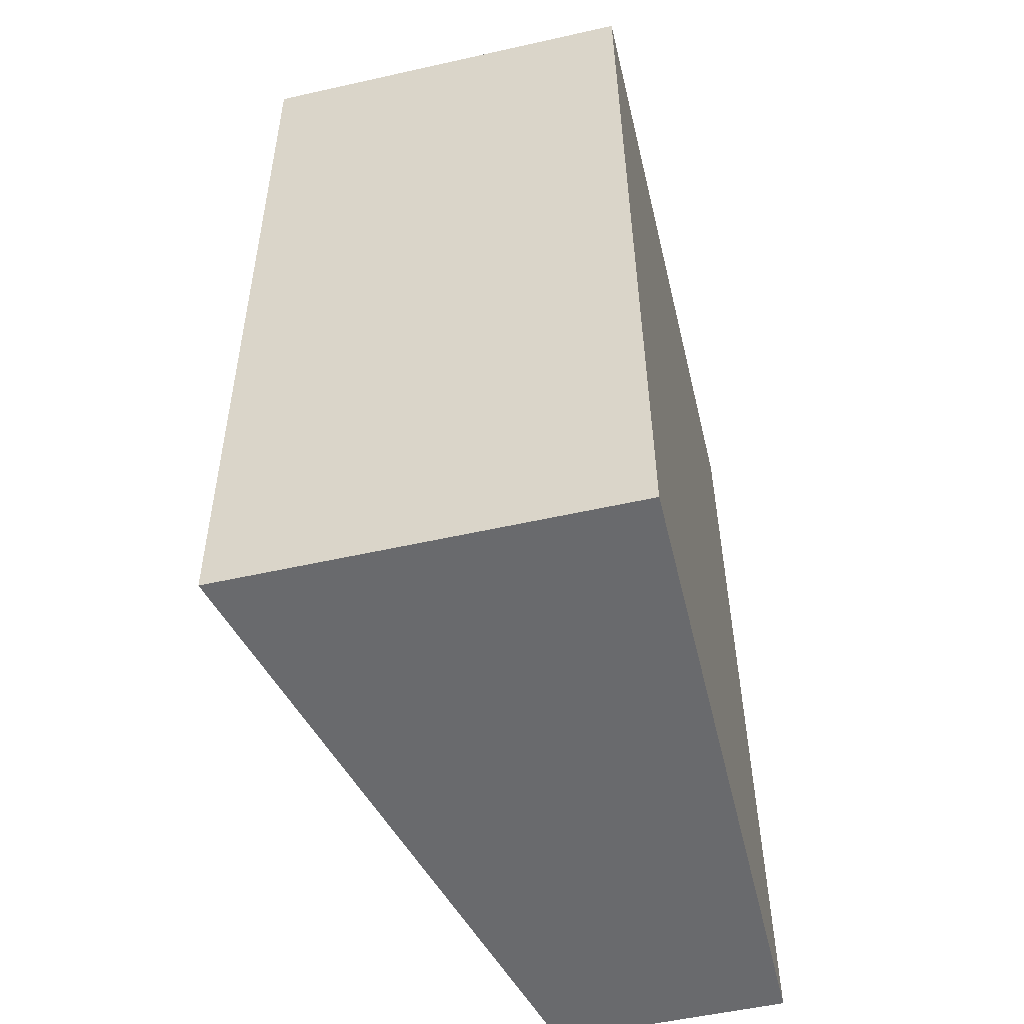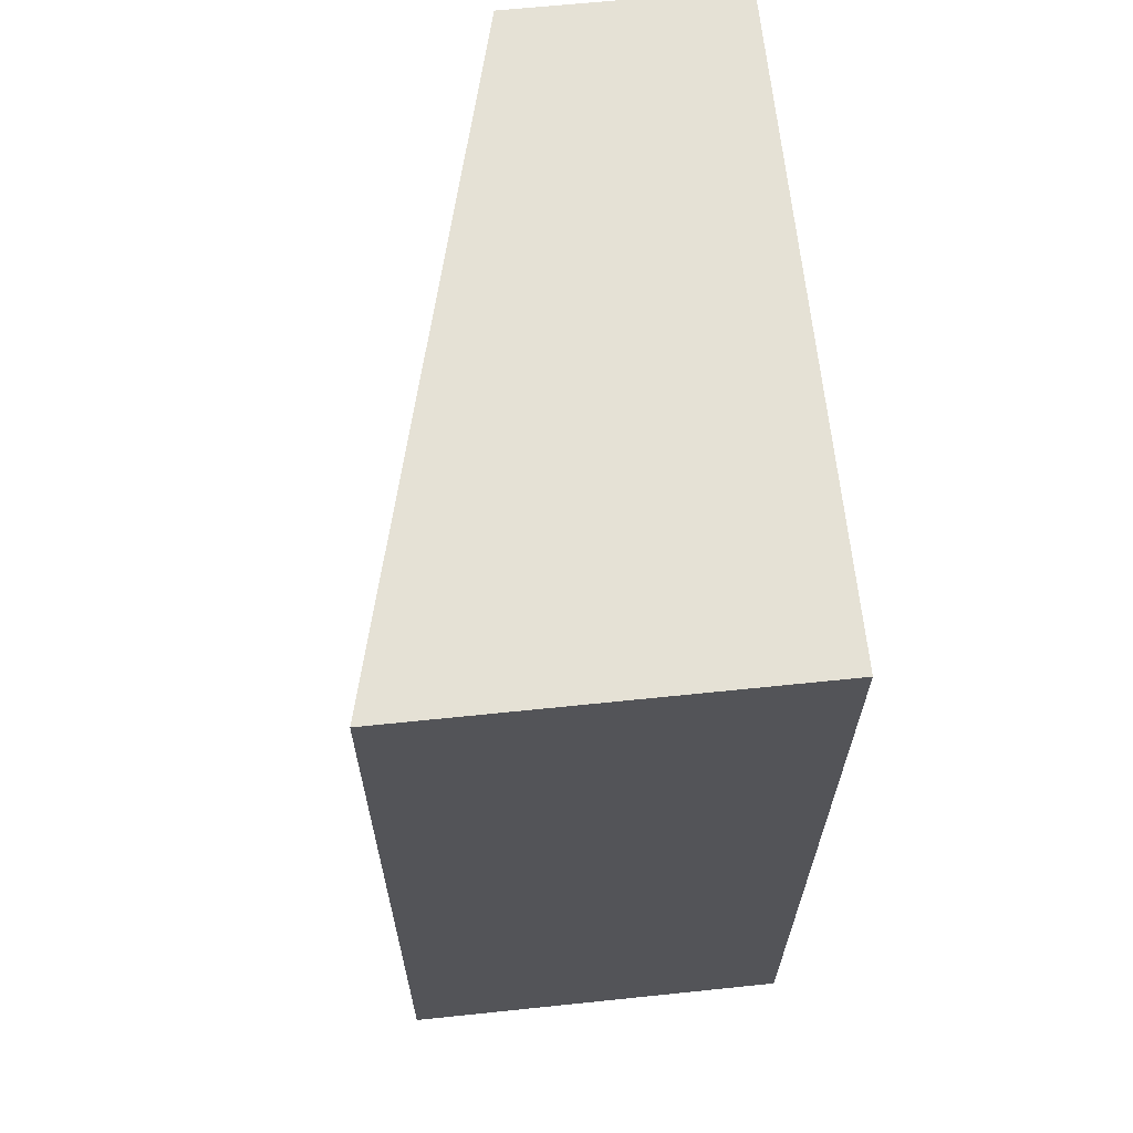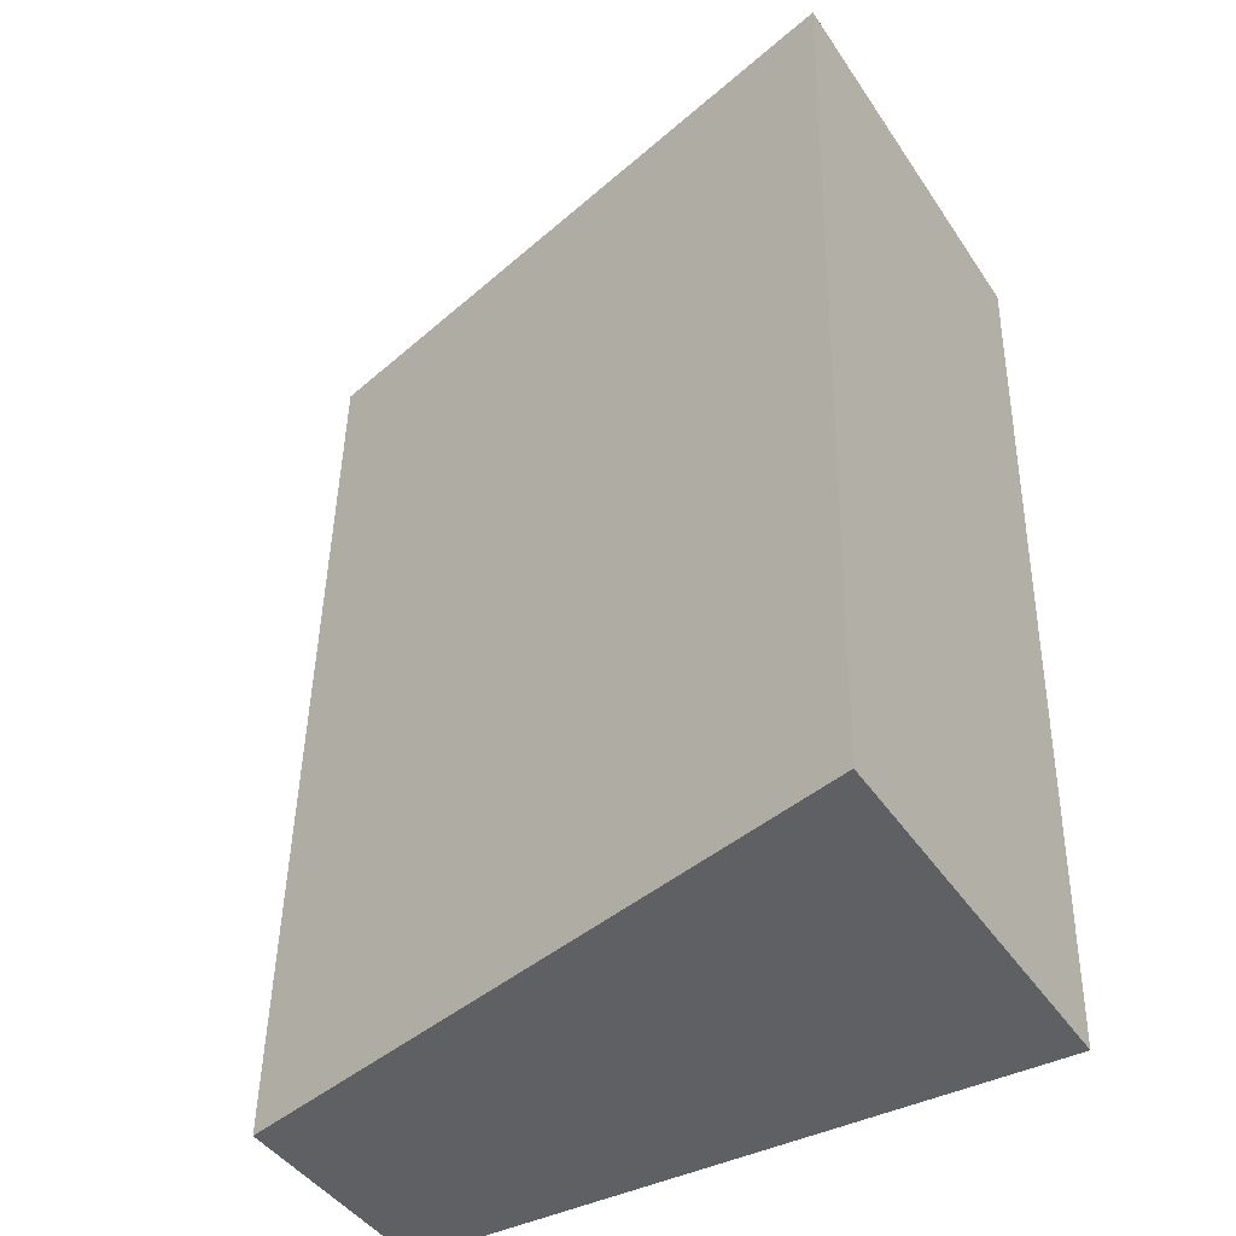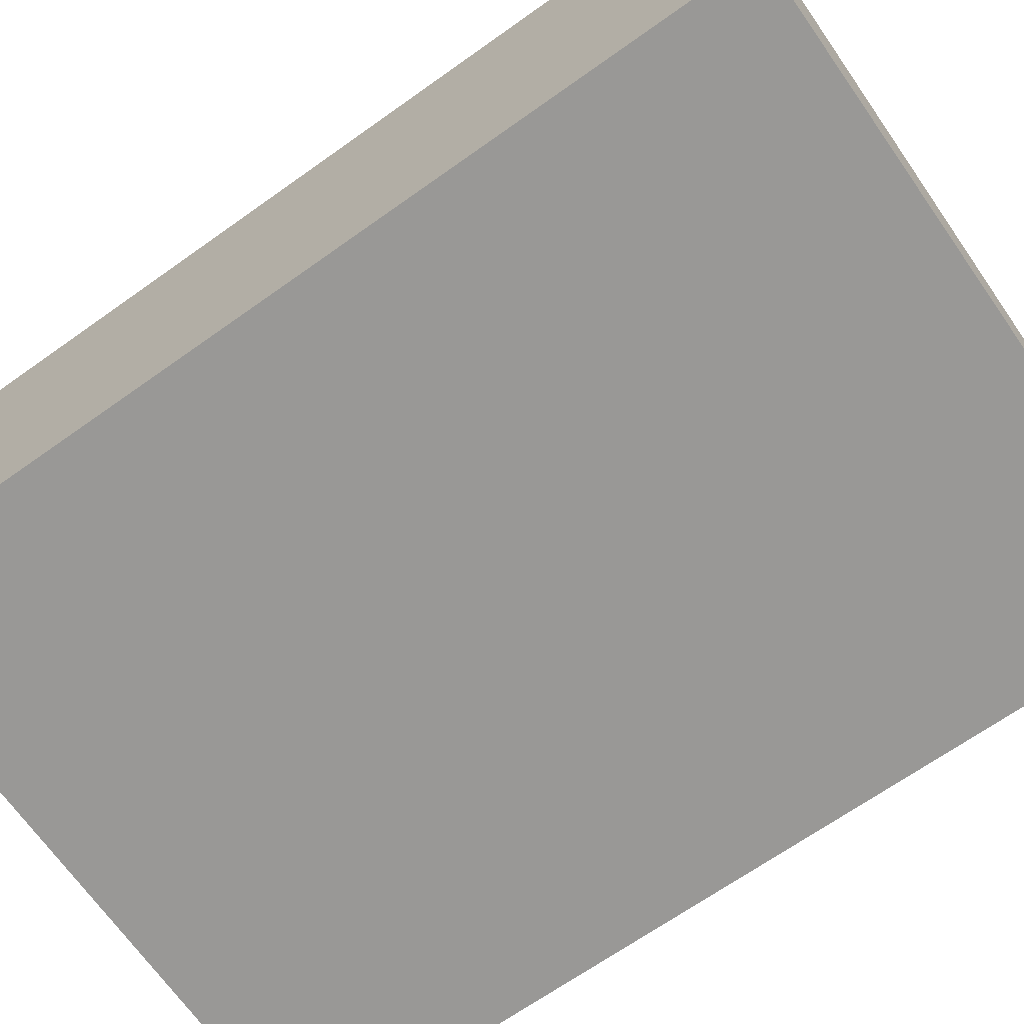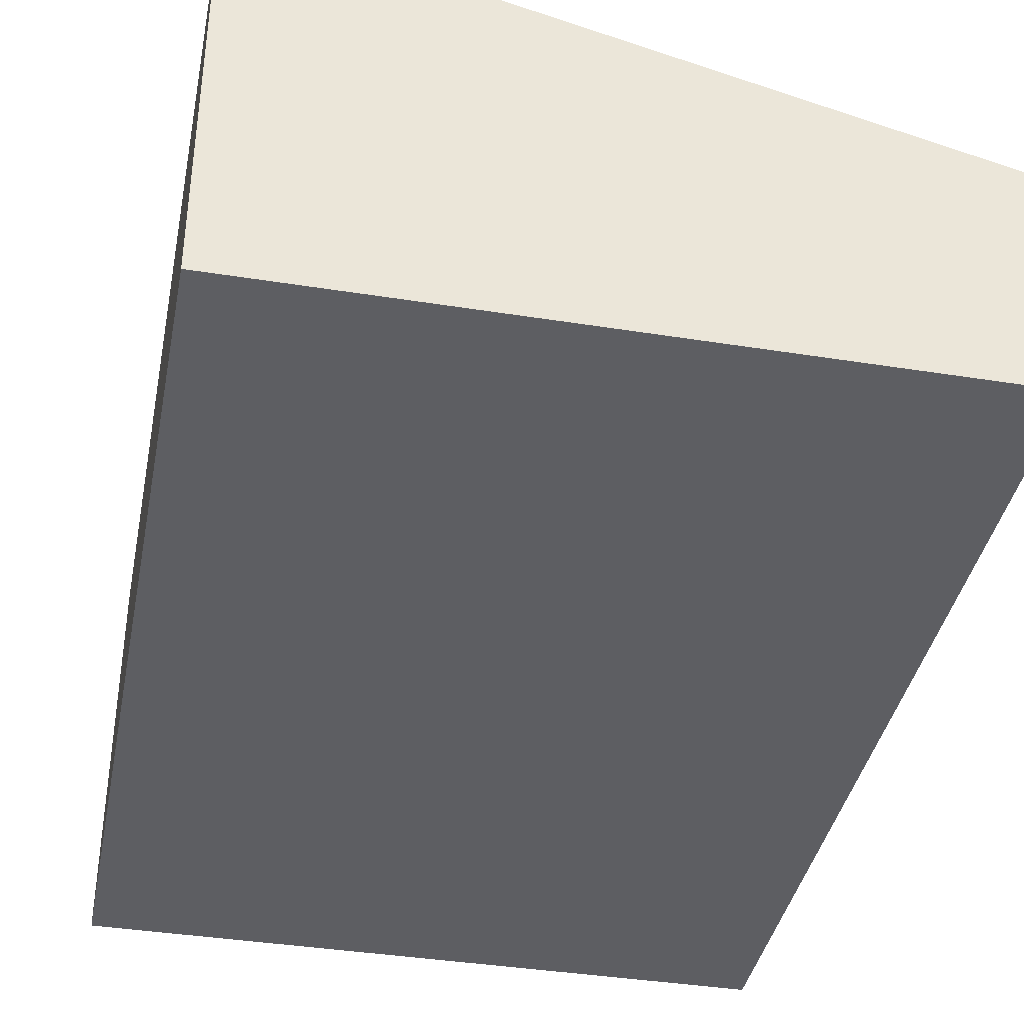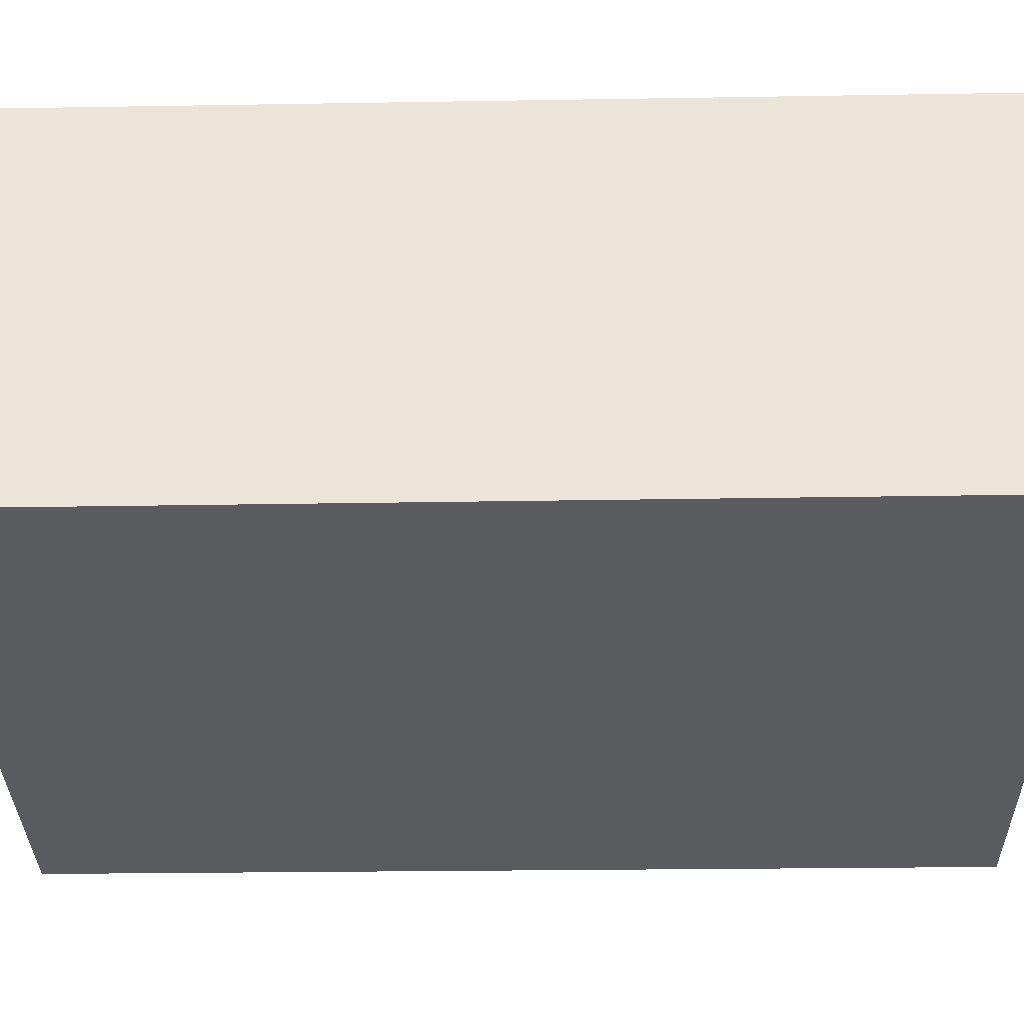
<metadata>
{"format":"obj","ext":"obj","renderer":"f3d","projection":"perspective","resolution":1024,"background":"white","views":[{"elev":-54.2,"azim":-76.6,"up":"+Z"},{"elev":64.1,"azim":-96.0,"up":"+Z"},{"elev":-43.9,"azim":-148.5,"up":"+Z"},{"elev":-68.6,"azim":-56.0,"up":"+Y"},{"elev":-39.1,"azim":-12.4,"up":"+Y"},{"elev":-32.8,"azim":-90.1,"up":"+Y"}]}
</metadata>
<code>
v  0.16 2.828 -6.508
v  4.636 1.627 0.089
v  4.761 1.636 -6.419
v  0 2.828 1.732e-16
v  0.16 3.985e-16 -6.508
v  4.761 3.93e-16 -6.419
v  0 0 0
v  4.636 -5.45e-18 0.089
g defaultobject
f 1 2 3
f 2 1 4
f 3 5 1
f 5 3 6
f 5 4 1
f 4 5 7
f 7 2 4
f 2 7 8
f 2 6 3
f 6 2 8
f 6 7 5
f 7 6 8

</code>
